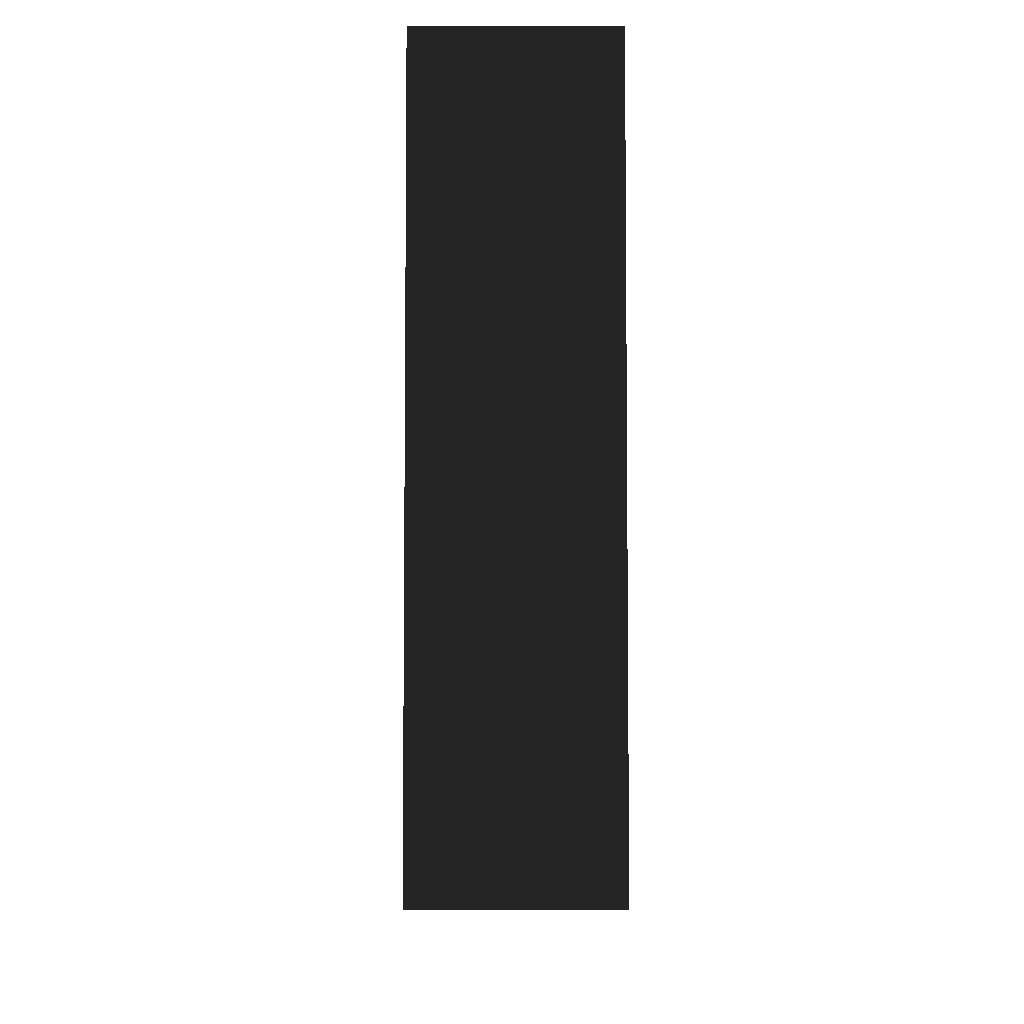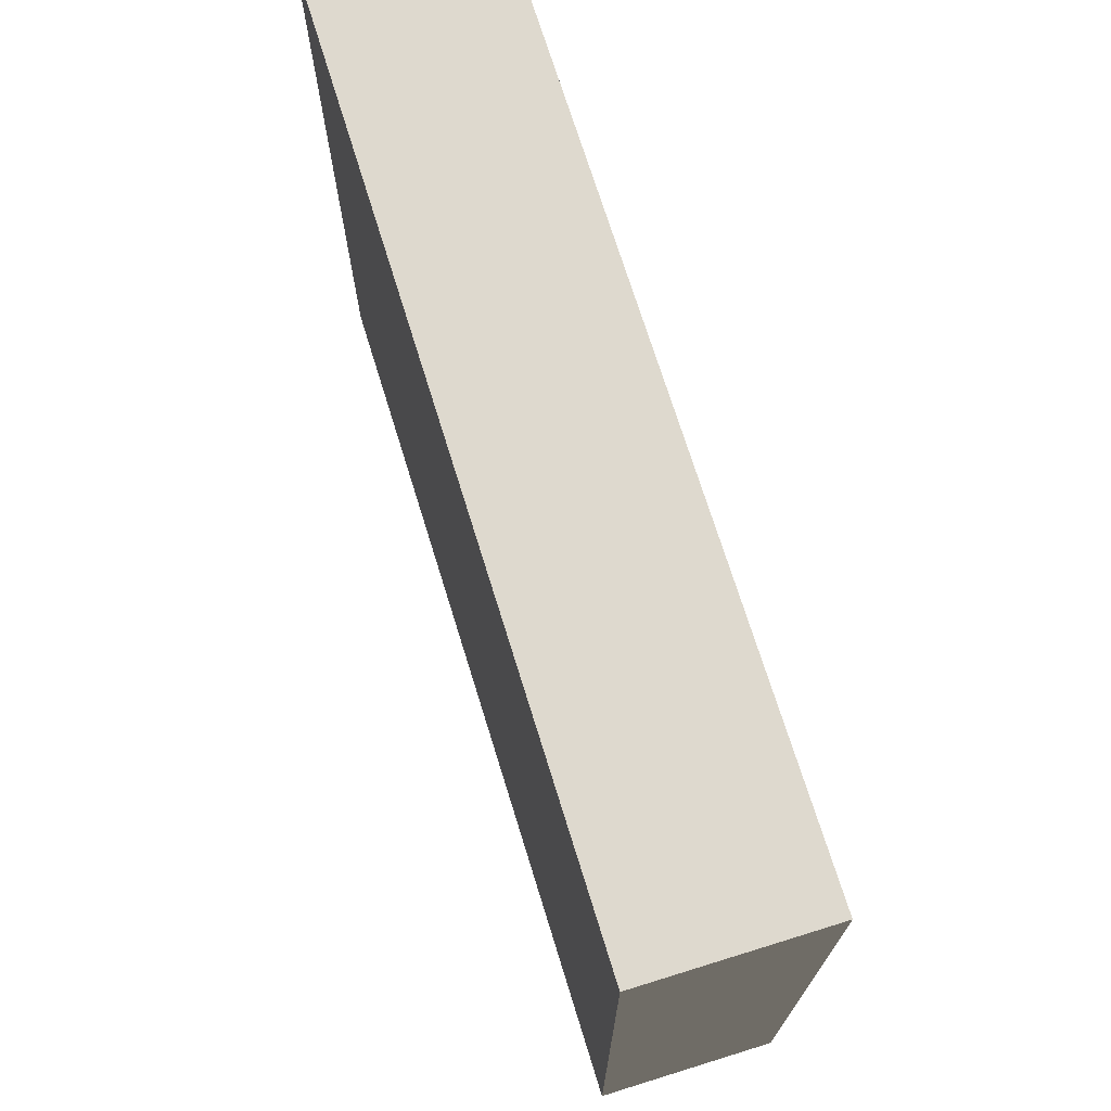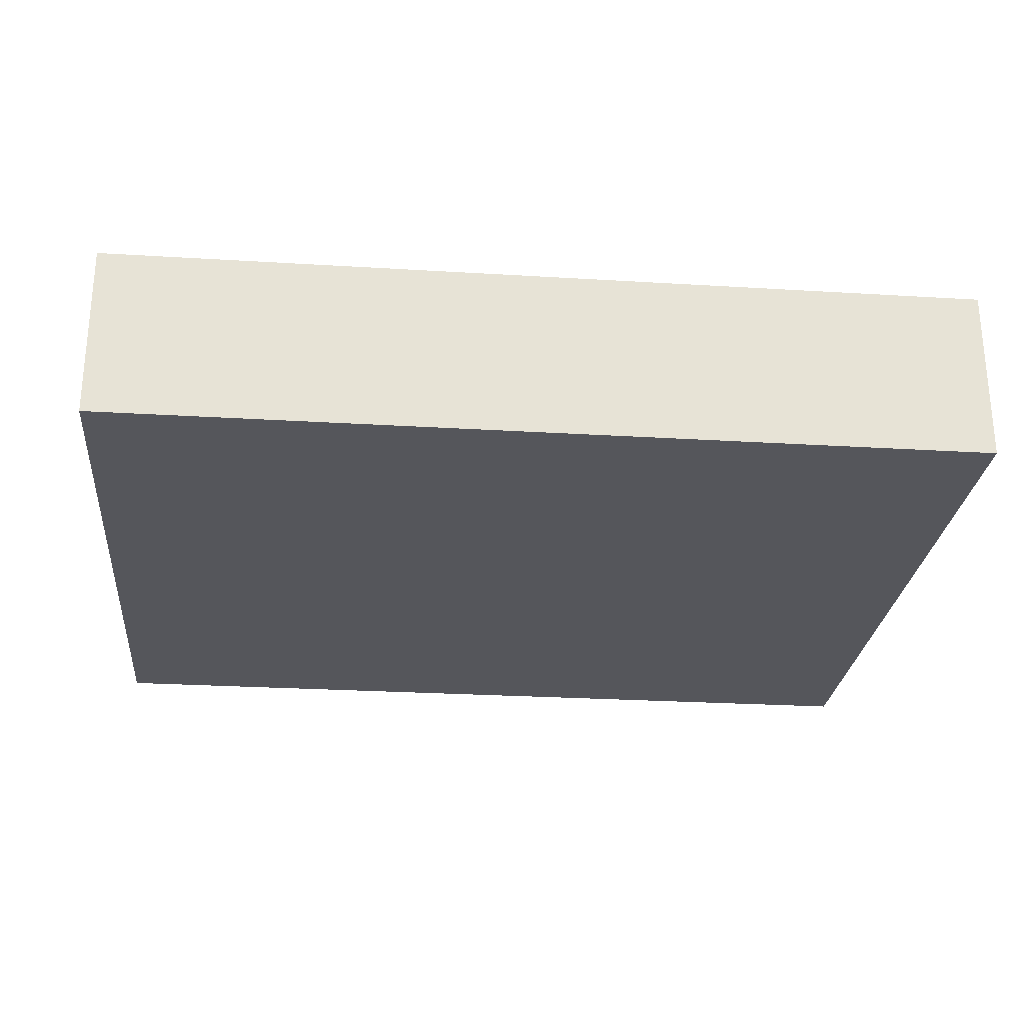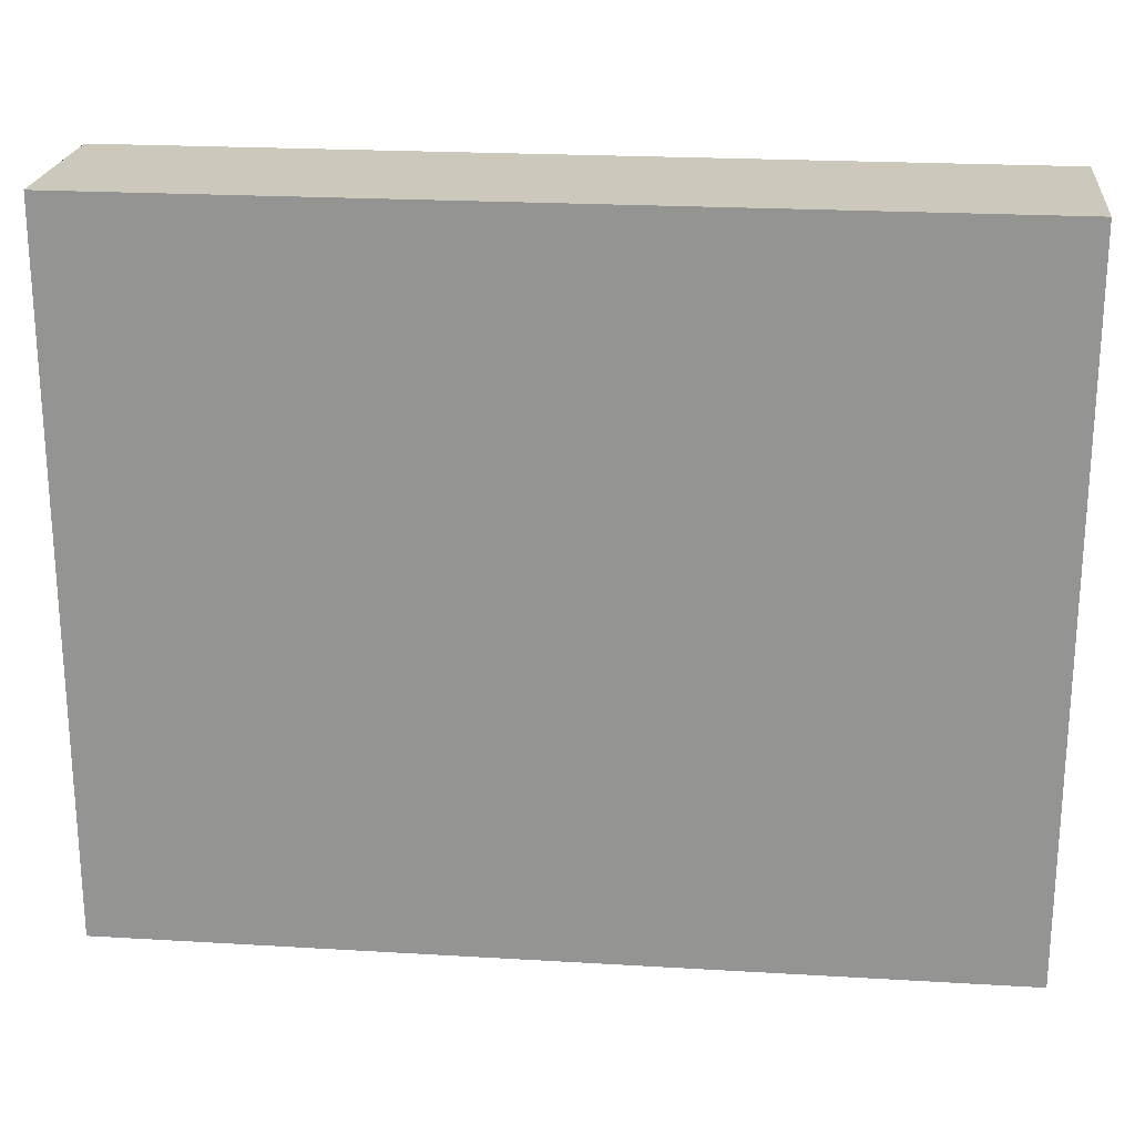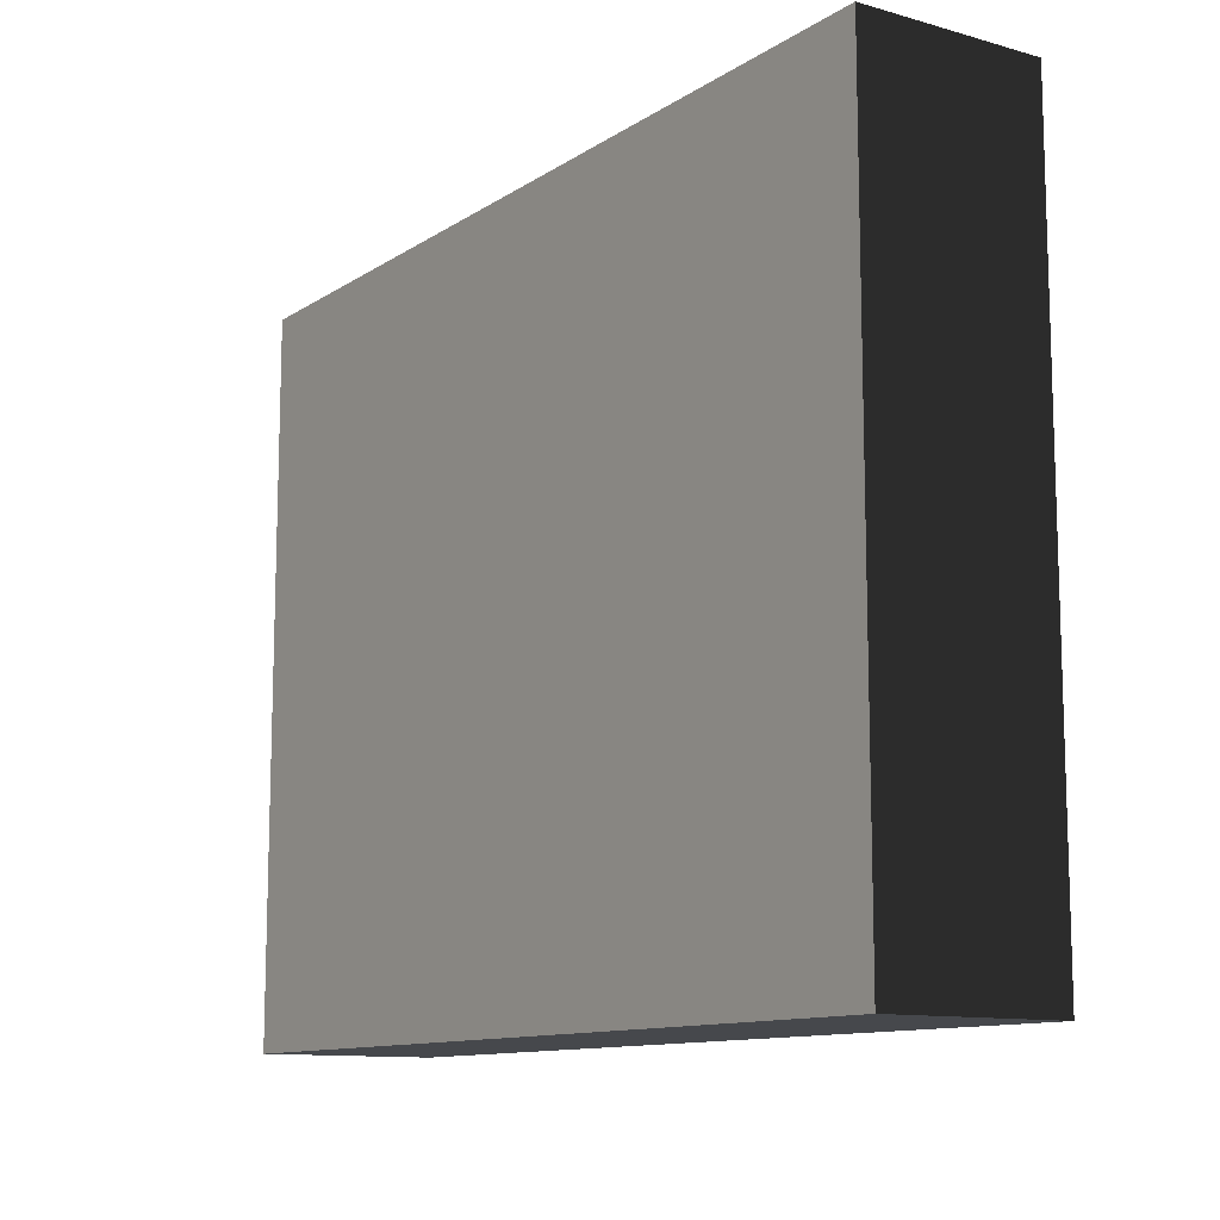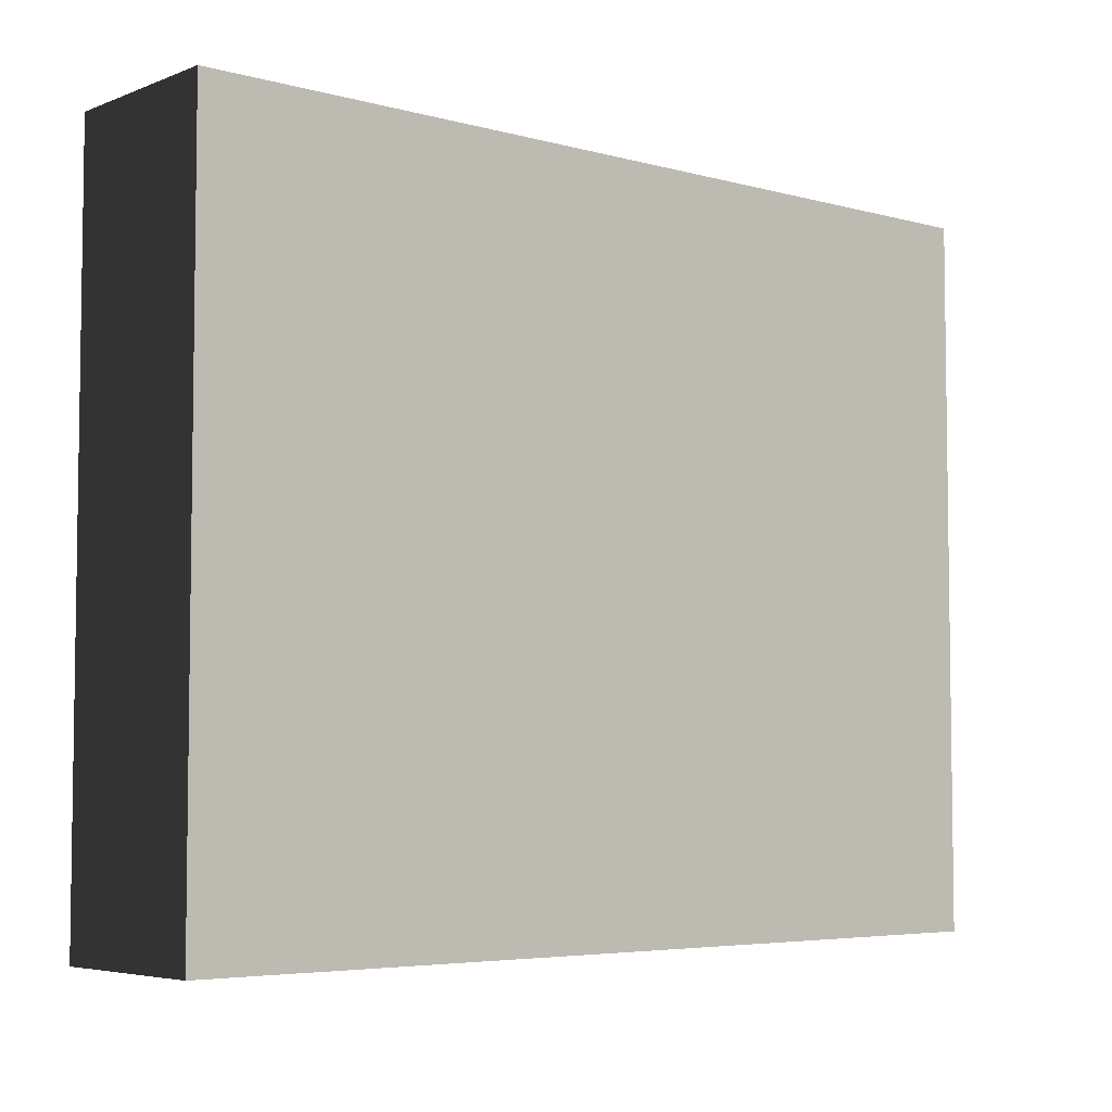
<metadata>
{"format":"obj","ext":"obj","renderer":"f3d","projection":"perspective","resolution":1024,"background":"white","views":[{"elev":-5.4,"azim":89.6,"up":"+Y"},{"elev":71.5,"azim":-107.2,"up":"+Y"},{"elev":-26.2,"azim":-5.5,"up":"+Z"},{"elev":22.1,"azim":5.9,"up":"+Y"},{"elev":-11.5,"azim":56.1,"up":"+Y"},{"elev":-5.1,"azim":139.7,"up":"+Y"}]}
</metadata>
<code>
o MAP01
v -160 0 32
v -160 256 32
v 160 256 32
v 160 0 32
v 160 0 -32
v 160 256 -32
v -160 256 -32
v -160 0 -32
f 1 2 3 4
f 5 6 7 8
f 8 7 2 1
f 4 3 6 5
f 4 5 8 1
f 6 3 2 7

</code>
